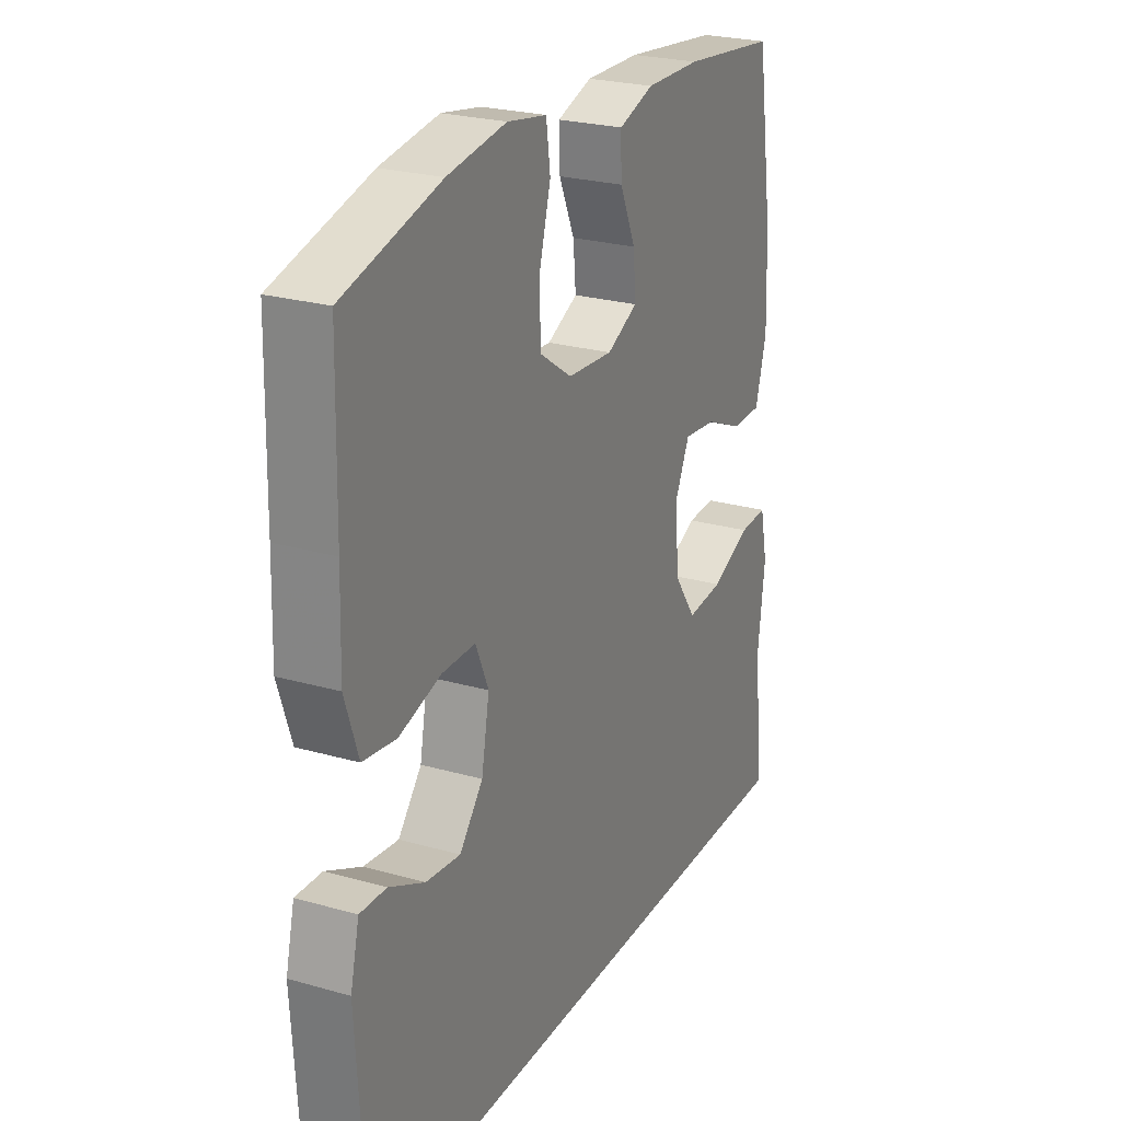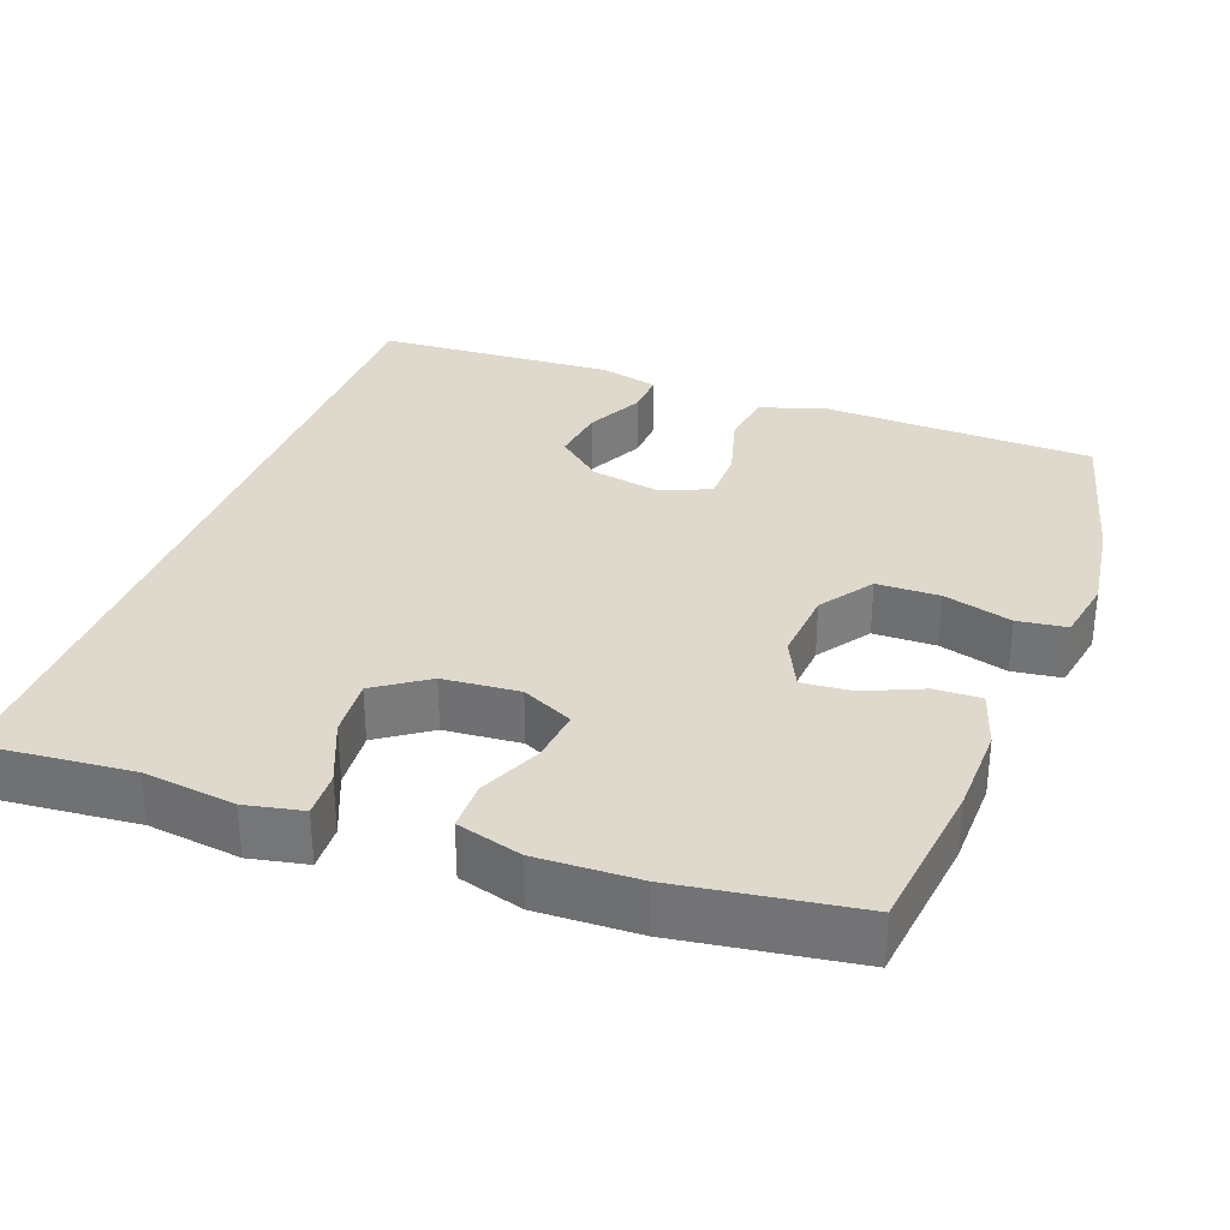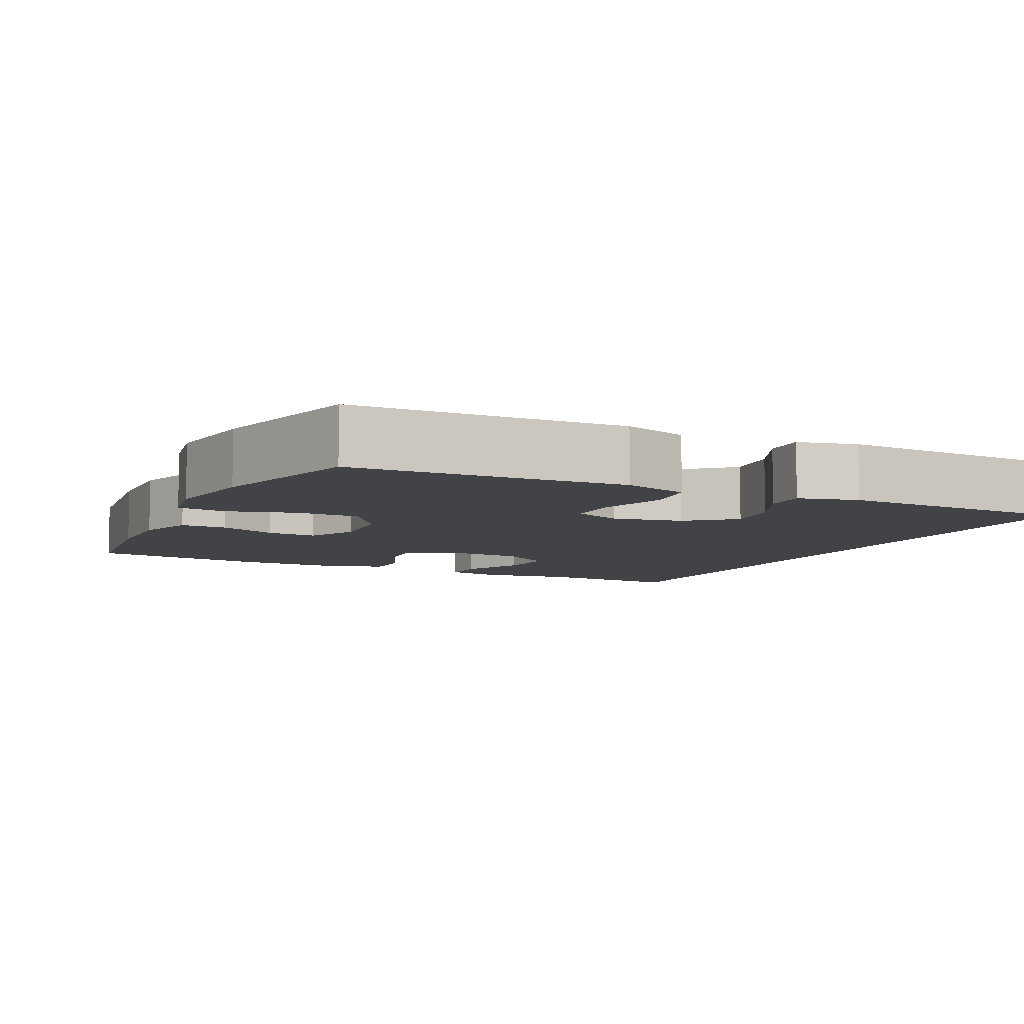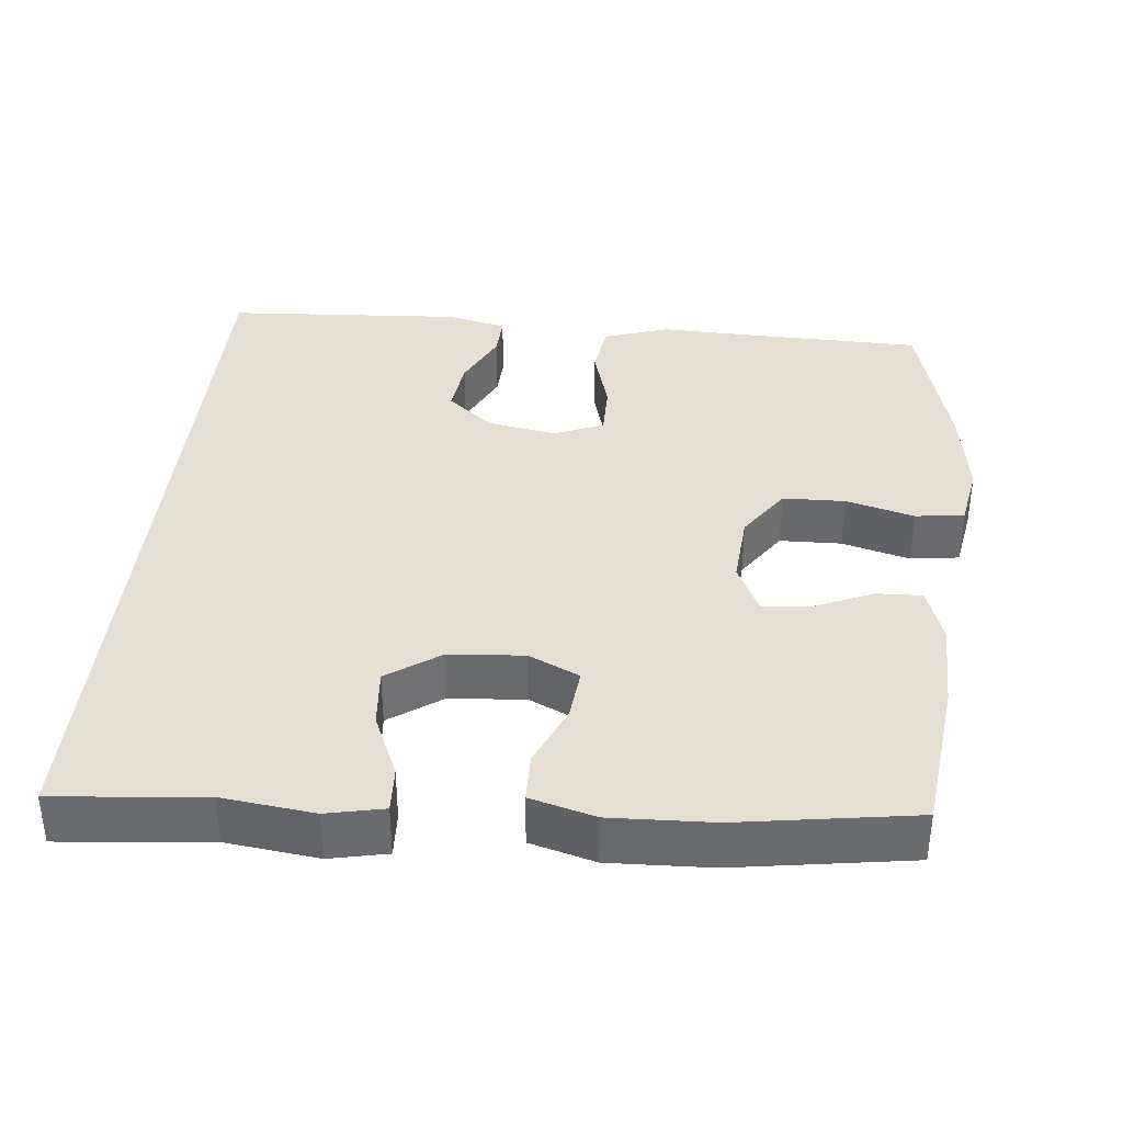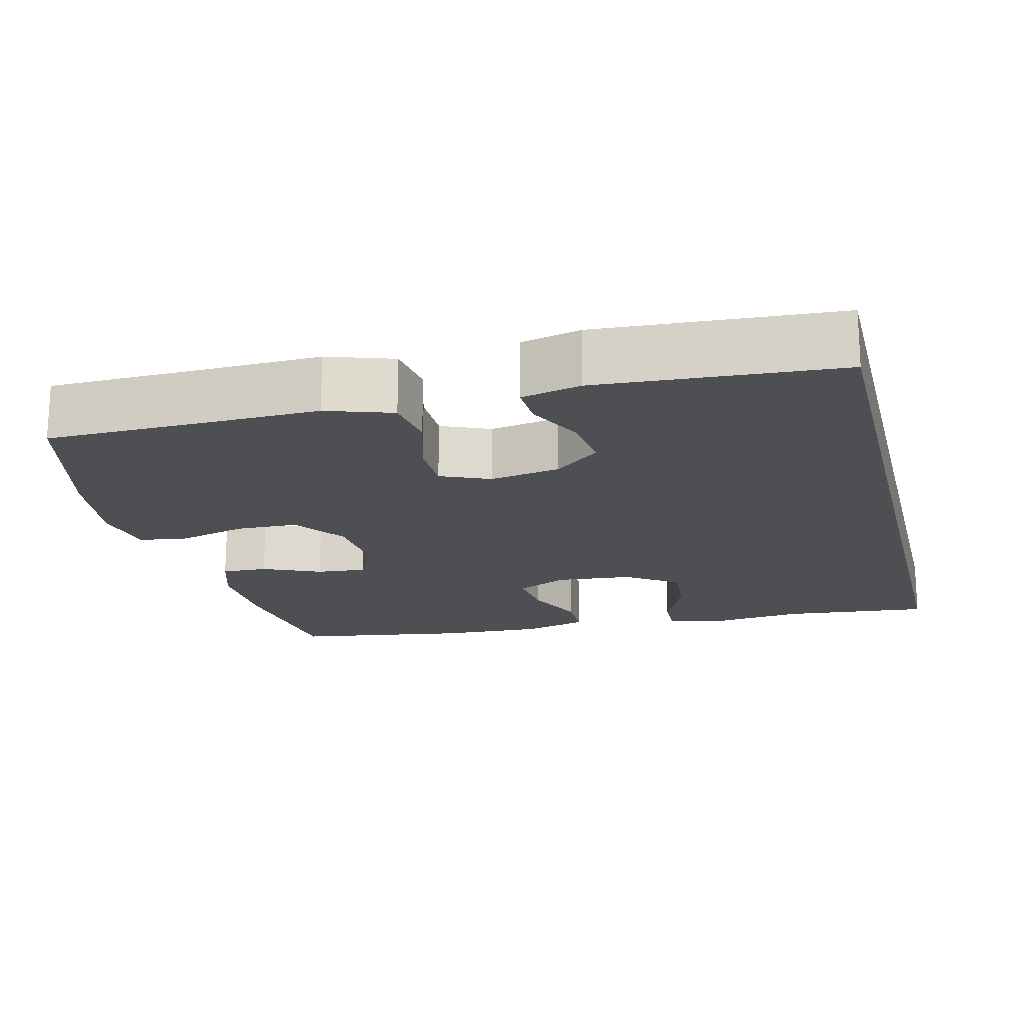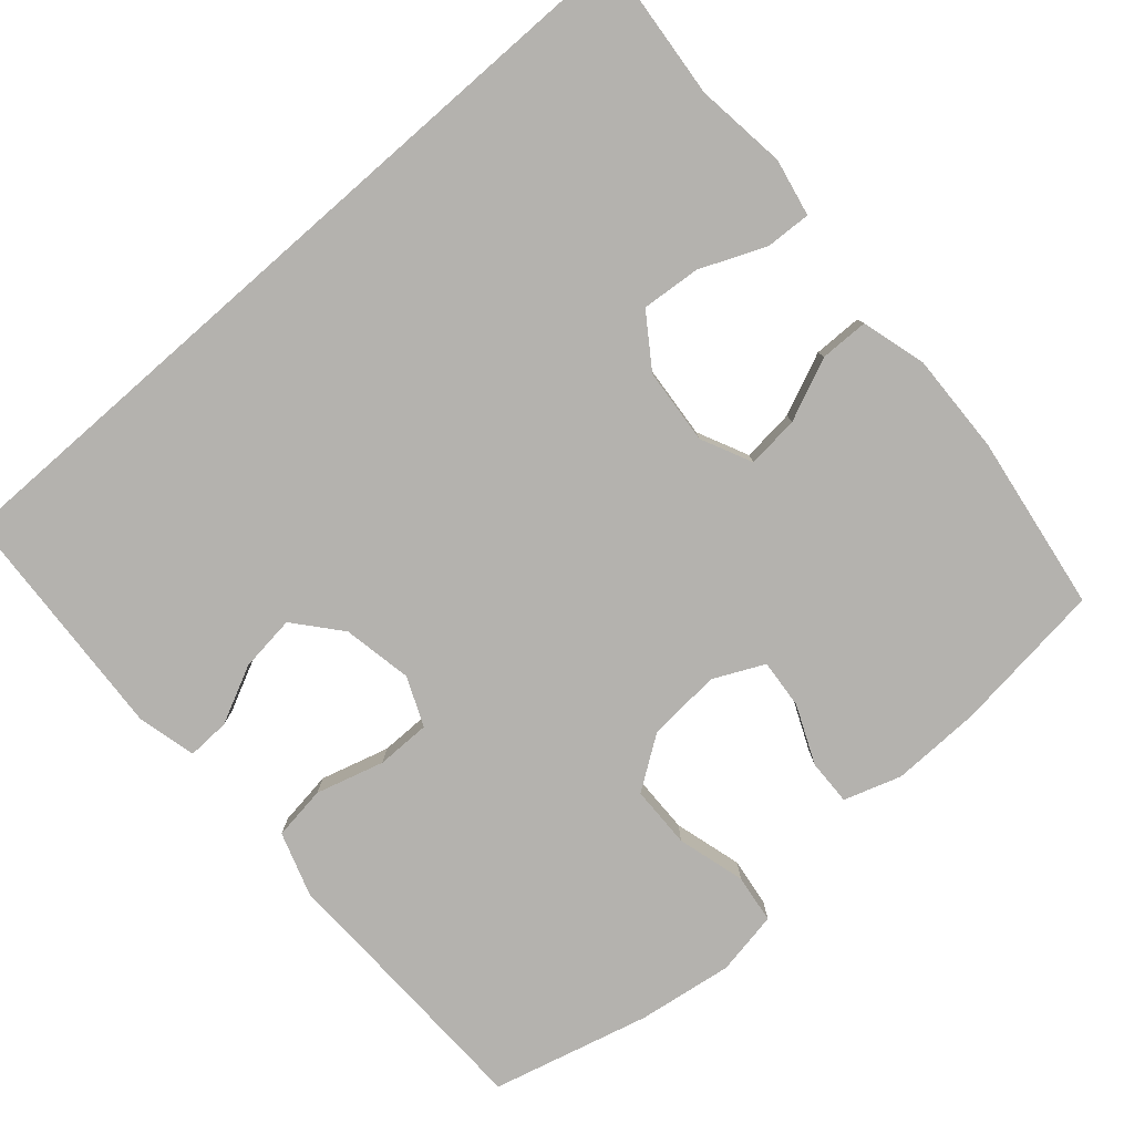
<metadata>
{"format":"obj","ext":"obj","renderer":"f3d","projection":"perspective","resolution":1024,"background":"white","views":[{"elev":24.7,"azim":115.0,"up":"+Z"},{"elev":32.0,"azim":-69.4,"up":"+Y"},{"elev":-7.2,"azim":64.6,"up":"+Y"},{"elev":37.0,"azim":-84.3,"up":"+Y"},{"elev":-18.1,"azim":104.0,"up":"+Y"},{"elev":-79.8,"azim":-138.7,"up":"+Y"}]}
</metadata>
<code>
v -0.5 0.07 0.5
v -0.295 0.07 0.524
v -0.176 0.07 0.526
v -0.1 0.07 0.501
v -0.102 0.07 0.44
v -0.136 0.07 0.363
v -0.142 0.07 0.297
v -0.075 0.07 0.265
v 0.023 0.07 0.272
v 0.093 0.07 0.32
v 0.095 0.07 0.403
v 0.07 0.07 0.494
v 0.079 0.07 0.559
v 0.164 0.07 0.574
v 0.291 0.07 0.555
v 0.5 0.07 0.5
v 0.505 0.07 0.27
v 0.509 0.07 0.139
v 0.48 0.07 0.052
v 0.408 0.07 0.042
v 0.317 0.07 0.068
v 0.245 0.07 0.068
v 0.217 0.07 0.003
v 0.234 0.07 -0.09
v 0.285 0.07 -0.151
v 0.36 0.07 -0.142
v 0.437 0.07 -0.105
v 0.494 0.07 -0.103
v 0.513 0.07 -0.182
v 0.493 0.07 -0.5
v -0.57 0.07 -0.5
v -0.551 0.07 -0.302
v -0.566 0.07 -0.18
v -0.55 0.07 -0.104
v -0.489 0.07 -0.107
v -0.403 0.07 -0.144
v -0.324 0.07 -0.151
v -0.276 0.07 -0.082
v -0.267 0.07 0.019
v -0.299 0.07 0.087
v -0.369 0.07 0.08
v -0.452 0.07 0.044
v -0.517 0.07 0.045
v -0.541 0.07 0.131
v -0.536 0.07 0.266
v -0.5 0 0.5
v -0.295 0 0.524
v -0.176 0 0.526
v -0.1 0 0.501
v -0.102 0 0.44
v -0.136 0 0.363
v -0.142 0 0.297
v -0.075 0 0.265
v 0.023 0 0.272
v 0.093 0 0.32
v 0.095 0 0.403
v 0.07 0 0.494
v 0.079 0 0.559
v 0.164 0 0.574
v 0.291 0 0.555
v 0.5 0 0.5
v 0.505 0 0.27
v 0.509 0 0.139
v 0.48 0 0.052
v 0.408 0 0.042
v 0.317 0 0.068
v 0.245 0 0.068
v 0.217 0 0.003
v 0.234 0 -0.09
v 0.285 0 -0.151
v 0.36 0 -0.142
v 0.437 0 -0.105
v 0.494 0 -0.103
v 0.513 0 -0.182
v 0.493 0 -0.5
v -0.57 0 -0.5
v -0.551 0 -0.302
v -0.566 0 -0.18
v -0.55 0 -0.104
v -0.489 0 -0.107
v -0.403 0 -0.144
v -0.324 0 -0.151
v -0.276 0 -0.082
v -0.267 0 0.019
v -0.299 0 0.087
v -0.369 0 0.08
v -0.452 0 0.044
v -0.517 0 0.045
v -0.541 0 0.131
v -0.536 0 0.266
f 4 5 6
f 3 4 6
f 2 3 6
f 1 2 6
f 45 1 6
f 44 45 6
f 43 44 6
f 42 43 6
f 41 42 6
f 40 41 6 7
f 39 40 7 8
f 38 39 8 9
f 37 38 9 10
f 34 35 36
f 33 34 36
f 32 33 36
f 32 36 37
f 31 32 37
f 28 29 30
f 27 28 30
f 26 27 30
f 25 26 30 31
f 24 25 31 37
f 19 20 21
f 18 19 21
f 17 18 21
f 17 21 22
f 16 17 22
f 15 16 22
f 14 15 22
f 13 14 22
f 12 13 22
f 11 12 22
f 10 11 22 23
f 10 23 24 37
f 51 50 49
f 51 49 48
f 51 48 47
f 51 47 46
f 51 46 90
f 51 90 89
f 51 89 88
f 51 88 87
f 51 87 86
f 52 51 86 85
f 53 52 85 84
f 54 53 84 83
f 55 54 83 82
f 81 80 79
f 81 79 78
f 81 78 77
f 82 81 77
f 82 77 76
f 75 74 73
f 75 73 72
f 75 72 71
f 76 75 71 70
f 82 76 70 69
f 66 65 64
f 66 64 63
f 66 63 62
f 67 66 62
f 67 62 61
f 67 61 60
f 67 60 59
f 67 59 58
f 67 58 57
f 67 57 56
f 68 67 56 55
f 82 69 68 55
f 1 46 47 2
f 2 47 48 3
f 3 48 49 4
f 4 49 50 5
f 5 50 51 6
f 6 51 52 7
f 7 52 53 8
f 8 53 54 9
f 9 54 55 10
f 10 55 56 11
f 11 56 57 12
f 12 57 58 13
f 13 58 59 14
f 14 59 60 15
f 15 60 61 16
f 16 61 62 17
f 17 62 63 18
f 18 63 64 19
f 19 64 65 20
f 20 65 66 21
f 21 66 67 22
f 22 67 68 23
f 23 68 69 24
f 24 69 70 25
f 25 70 71 26
f 26 71 72 27
f 27 72 73 28
f 28 73 74 29
f 29 74 75 30
f 30 75 76 31
f 31 76 77 32
f 32 77 78 33
f 33 78 79 34
f 34 79 80 35
f 35 80 81 36
f 36 81 82 37
f 37 82 83 38
f 38 83 84 39
f 39 84 85 40
f 40 85 86 41
f 41 86 87 42
f 42 87 88 43
f 43 88 89 44
f 44 89 90 45
f 45 90 46 1

</code>
